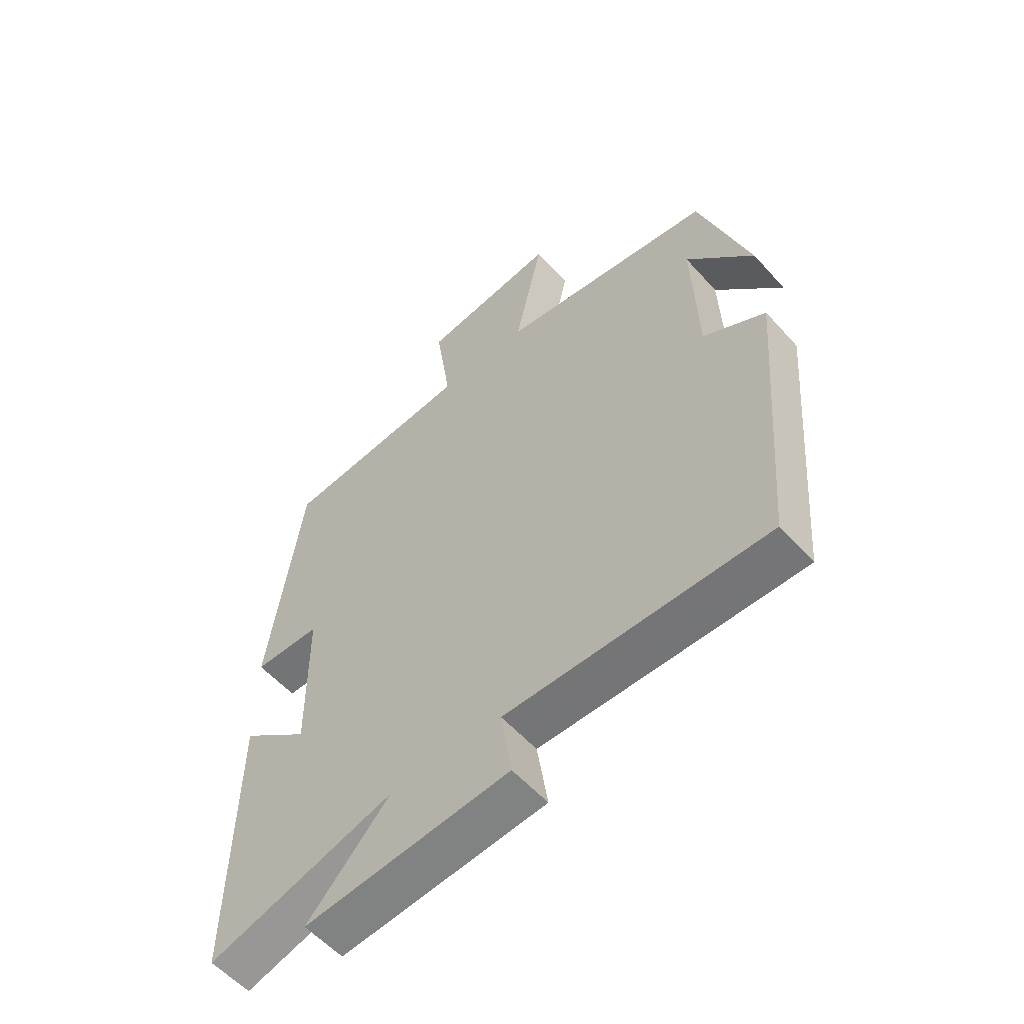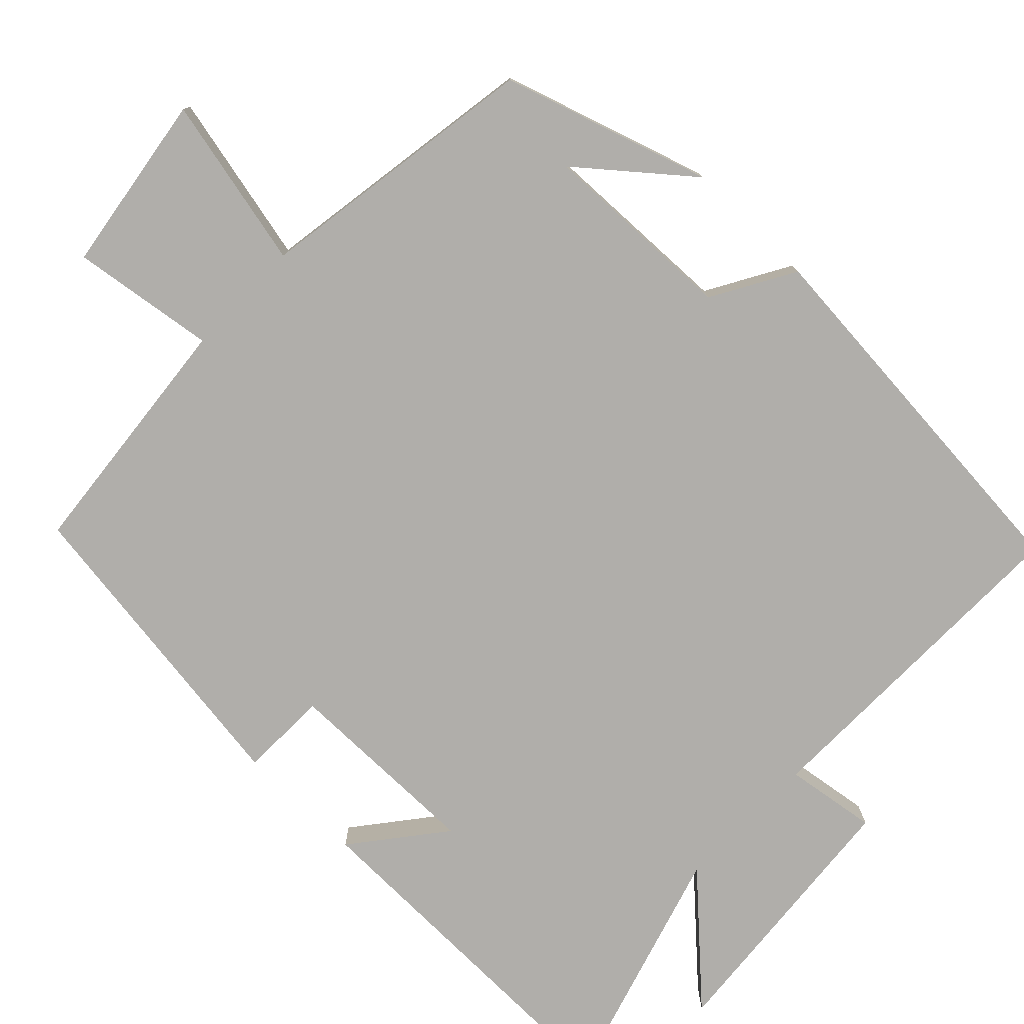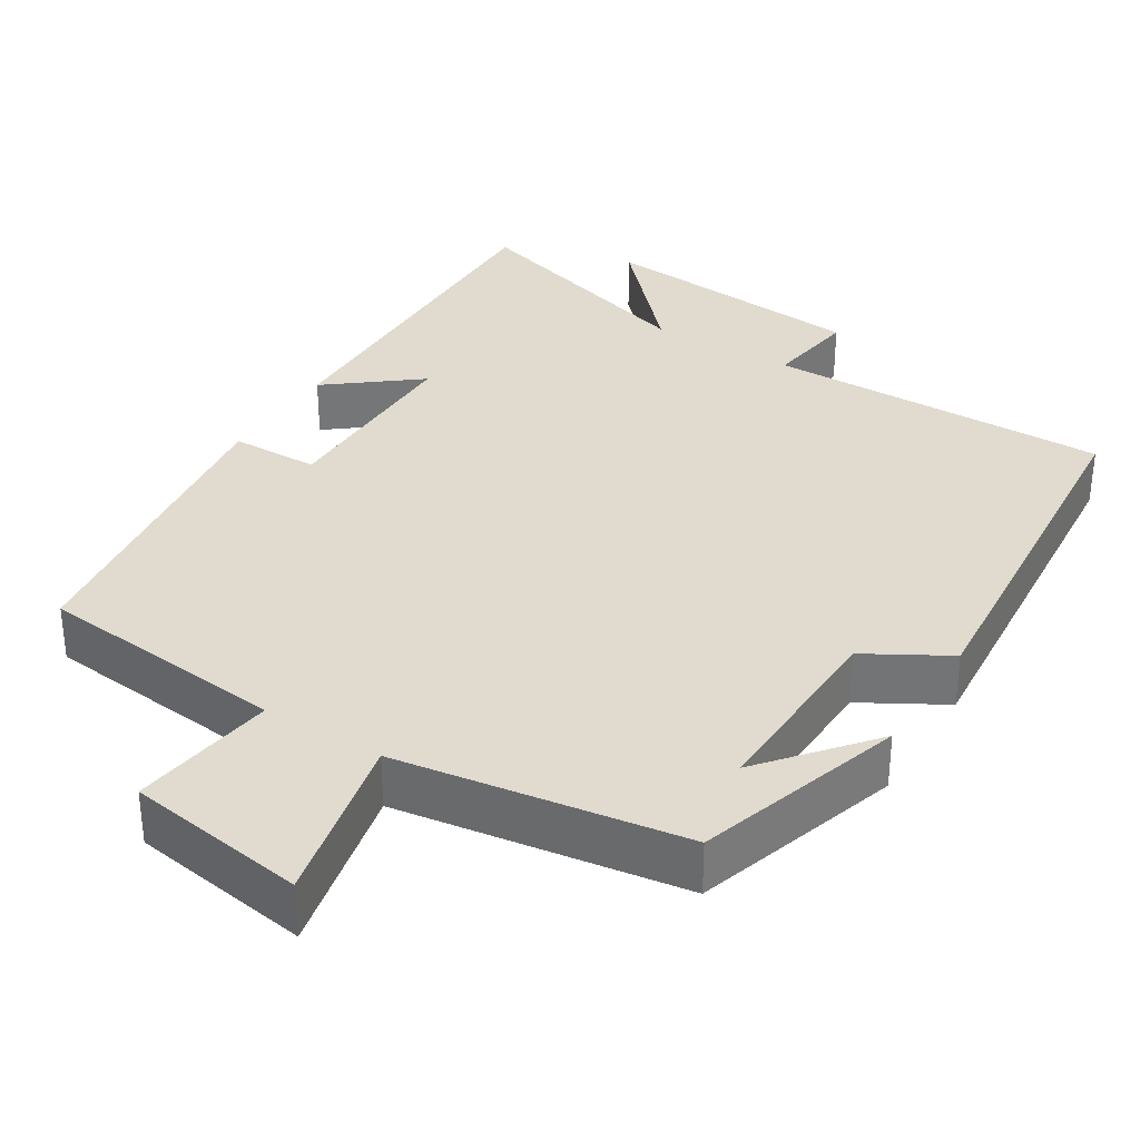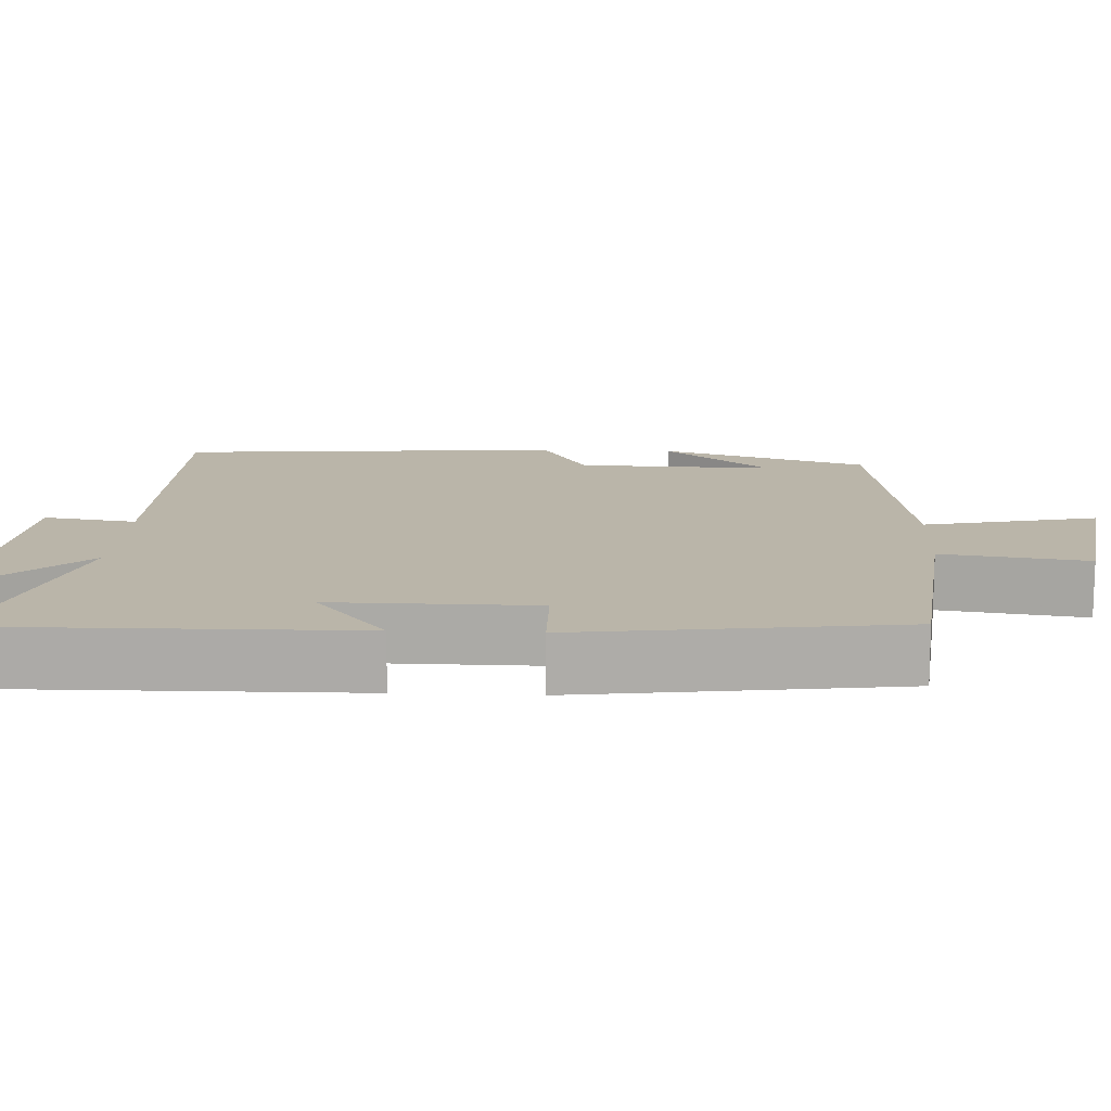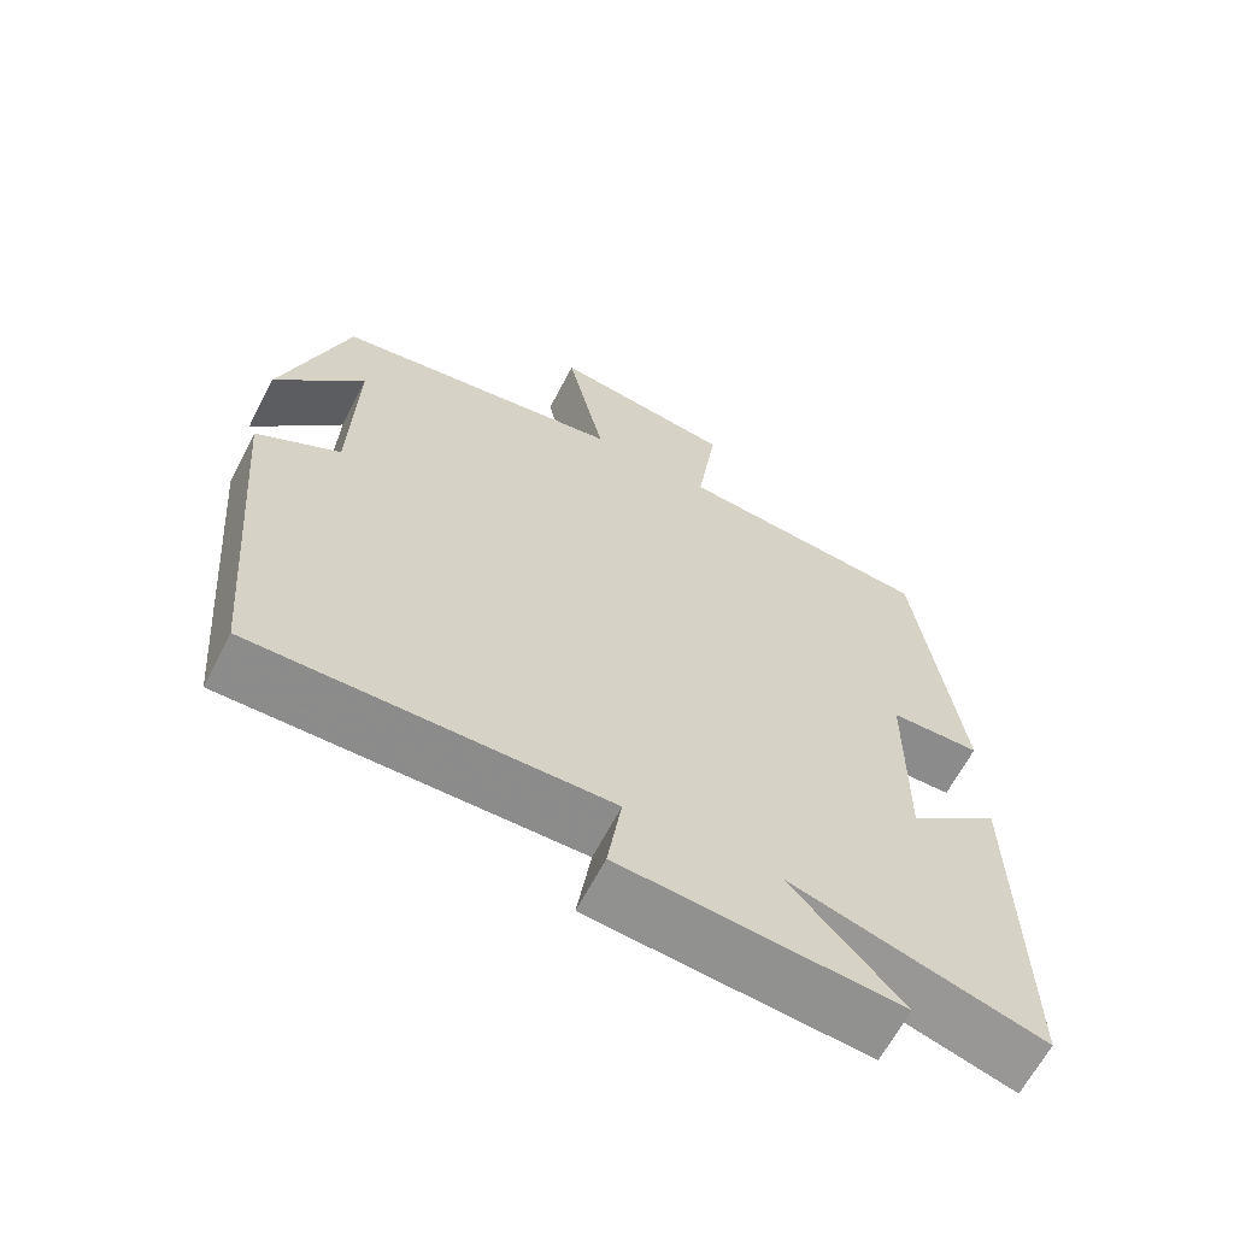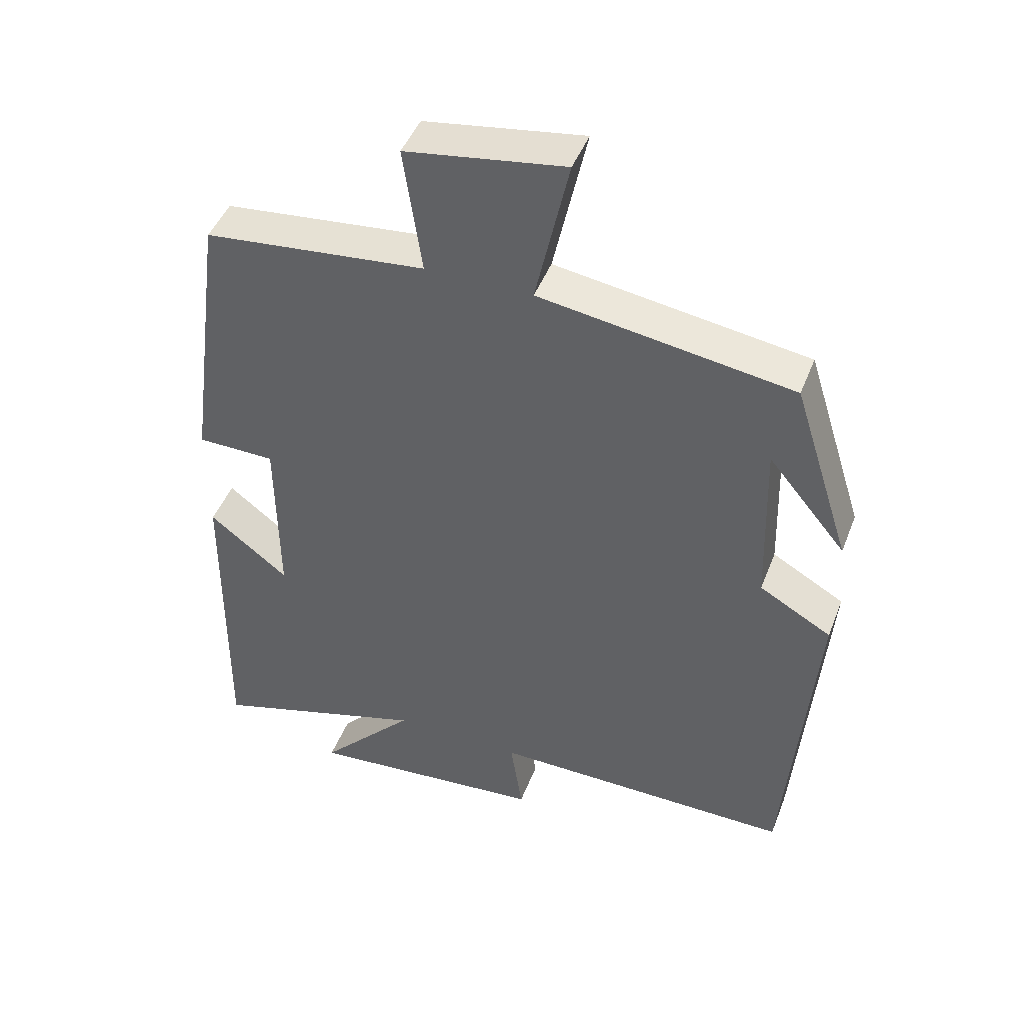
<metadata>
{"format":"obj","ext":"obj","renderer":"f3d","projection":"perspective","resolution":1024,"background":"white","views":[{"elev":-56.9,"azim":41.3,"up":"+Z"},{"elev":-77.8,"azim":45.9,"up":"+Y"},{"elev":33.7,"azim":31.7,"up":"+Y"},{"elev":13.6,"azim":-87.2,"up":"+Y"},{"elev":-64.2,"azim":152.7,"up":"+Z"},{"elev":45.8,"azim":20.6,"up":"+Z"}]}
</metadata>
<code>
v 0.459 0.07 -0.504
v 0.009 0.07 -0.5
v 0.027 0.07 -0.62
v -0.327 0.07 -0.652
v -0.185 0.07 -0.5
v -0.506 0.07 -0.597
v -0.5 0.07 -0.122
v -0.383 0.07 -0.214
v -0.385 0.07 0.048
v -0.5 0.07 0.05
v -0.444 0.07 0.466
v -0.117 0.07 0.5
v -0.144 0.07 0.688
v 0.09 0.07 0.724
v 0.041 0.07 0.5
v 0.414 0.07 0.444
v 0.5 0.07 0.174
v 0.385 0.07 0.313
v 0.393 0.07 0.057
v 0.5 0.07 -0.004
v 0.459 0 -0.504
v 0.009 0 -0.5
v 0.027 0 -0.62
v -0.327 0 -0.652
v -0.185 0 -0.5
v -0.506 0 -0.597
v -0.5 0 -0.122
v -0.383 0 -0.214
v -0.385 0 0.048
v -0.5 0 0.05
v -0.444 0 0.466
v -0.117 0 0.5
v -0.144 0 0.688
v 0.09 0 0.724
v 0.041 0 0.5
v 0.414 0 0.444
v 0.5 0 0.174
v 0.385 0 0.313
v 0.393 0 0.057
v 0.5 0 -0.004
f 19 20 1 2
f 18 19 2
f 16 17 18
f 15 16 18 2
f 12 13 14 15
f 11 12 15
f 10 11 15
f 9 10 15
f 8 9 15 2
f 5 6 7 8
f 5 8 2 3
f 3 4 5
f 22 21 40 39
f 22 39 38
f 38 37 36
f 22 38 36 35
f 35 34 33 32
f 35 32 31
f 35 31 30
f 35 30 29
f 22 35 29 28
f 28 27 26 25
f 23 22 28 25
f 25 24 23
f 1 21 22 2
f 2 22 23 3
f 3 23 24 4
f 4 24 25 5
f 5 25 26 6
f 6 26 27 7
f 7 27 28 8
f 8 28 29 9
f 9 29 30 10
f 10 30 31 11
f 11 31 32 12
f 12 32 33 13
f 13 33 34 14
f 14 34 35 15
f 15 35 36 16
f 16 36 37 17
f 17 37 38 18
f 18 38 39 19
f 19 39 40 20
f 20 40 21 1

</code>
